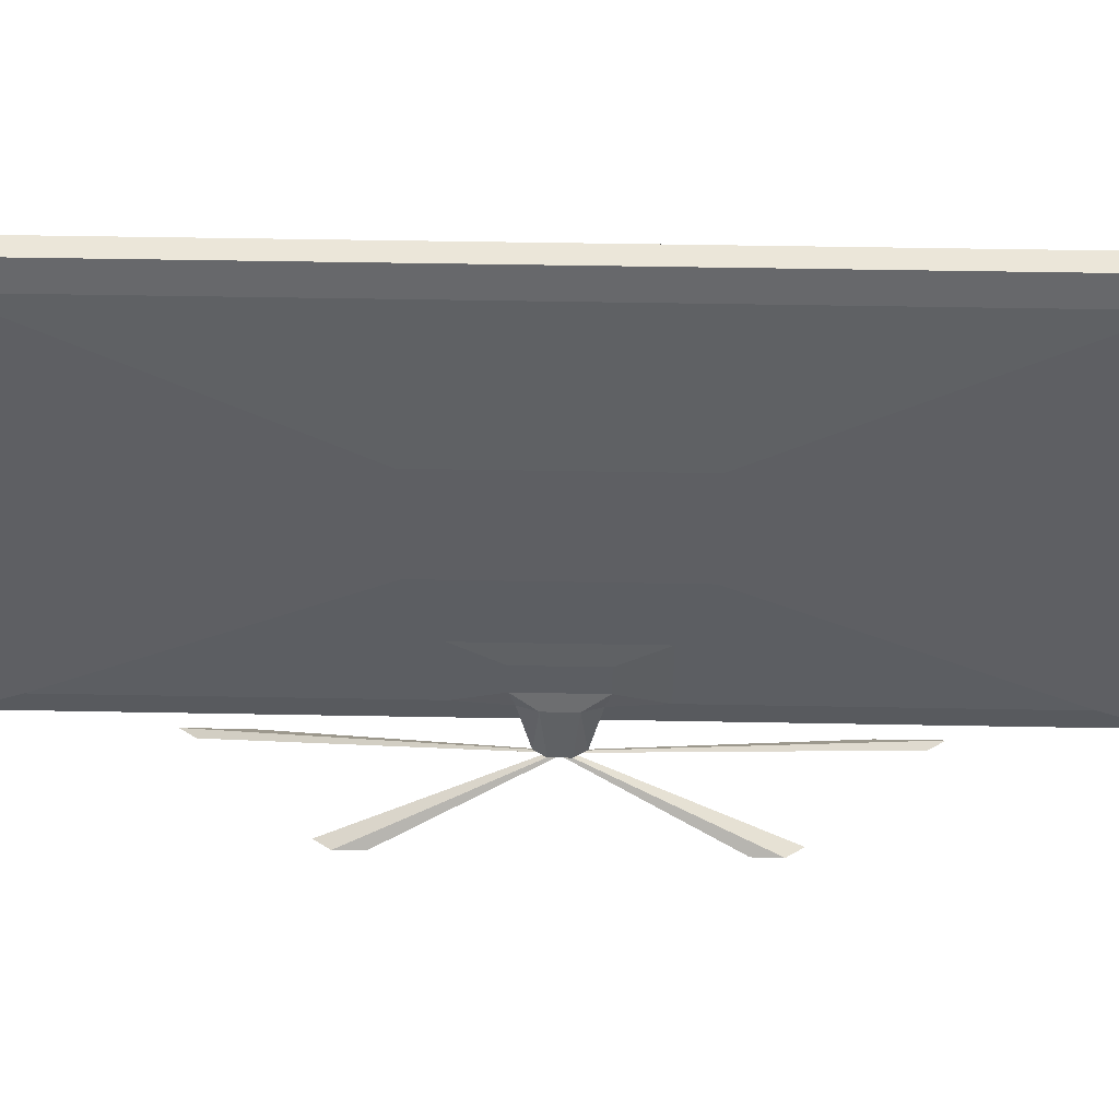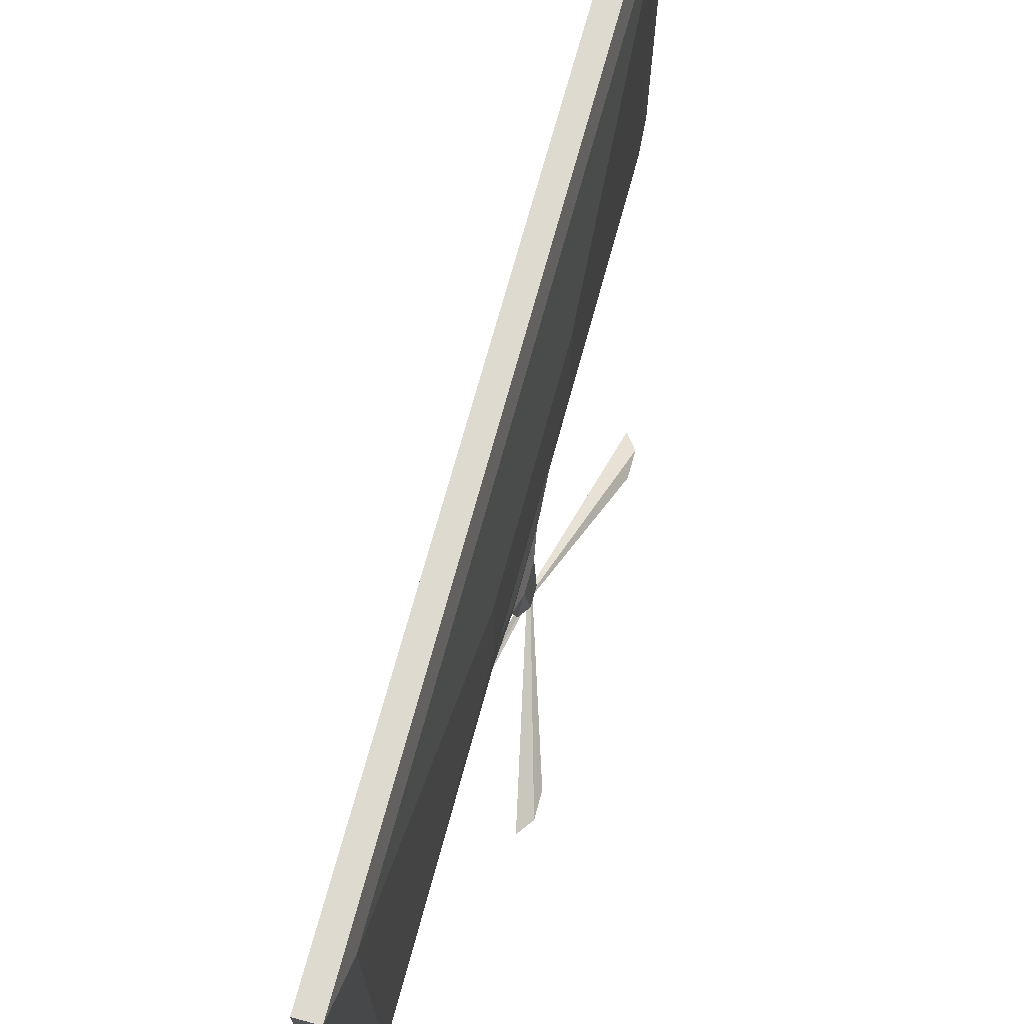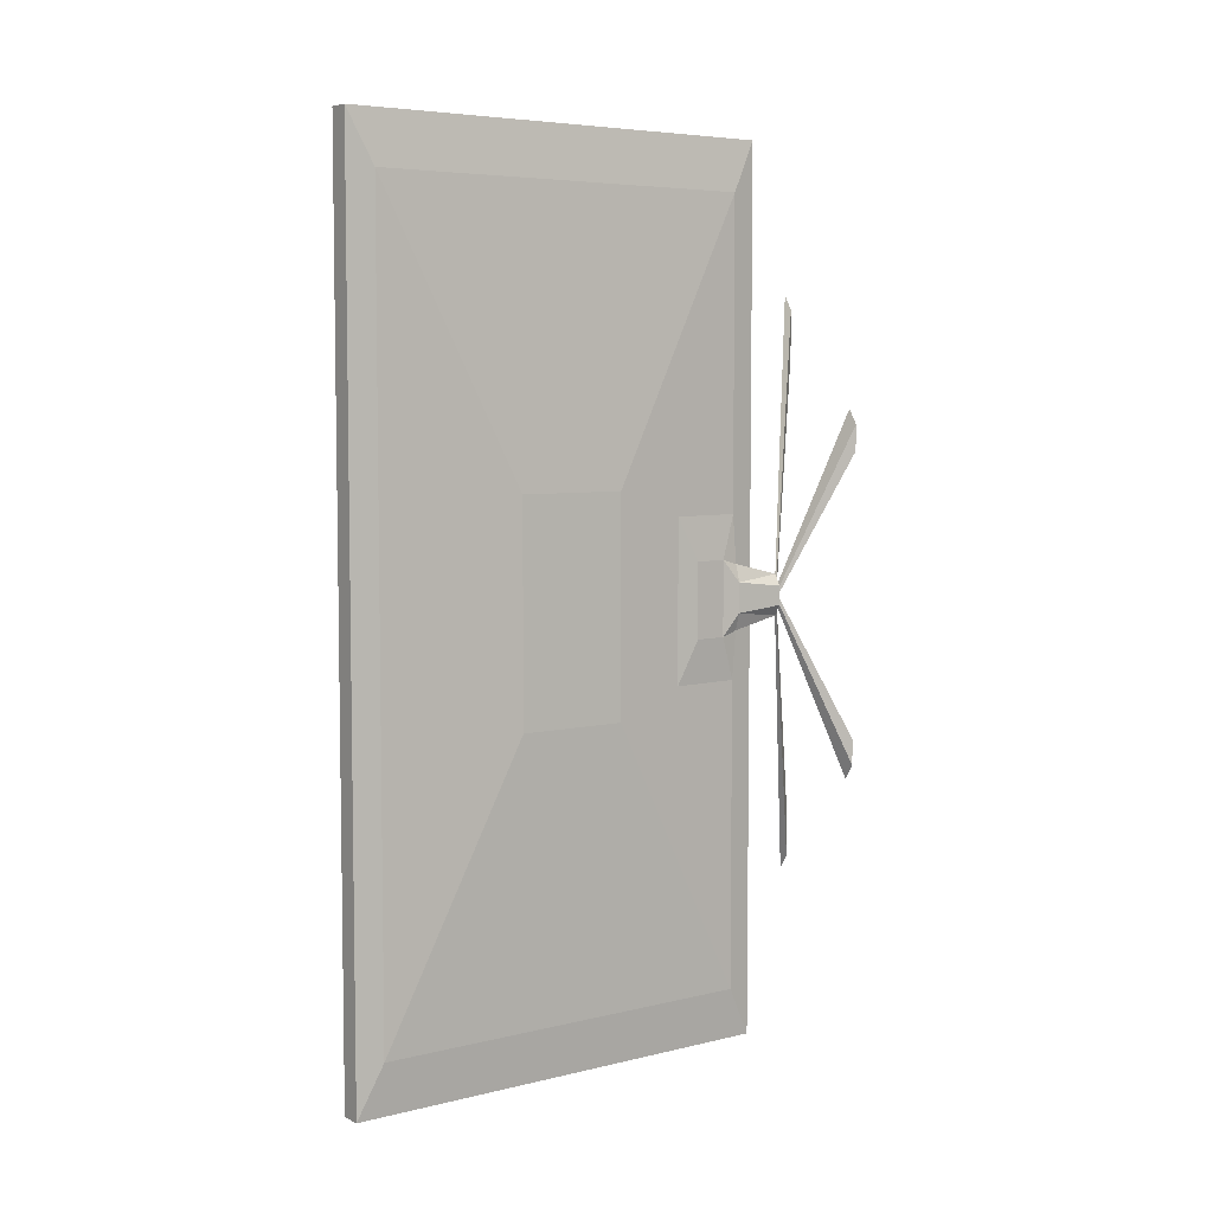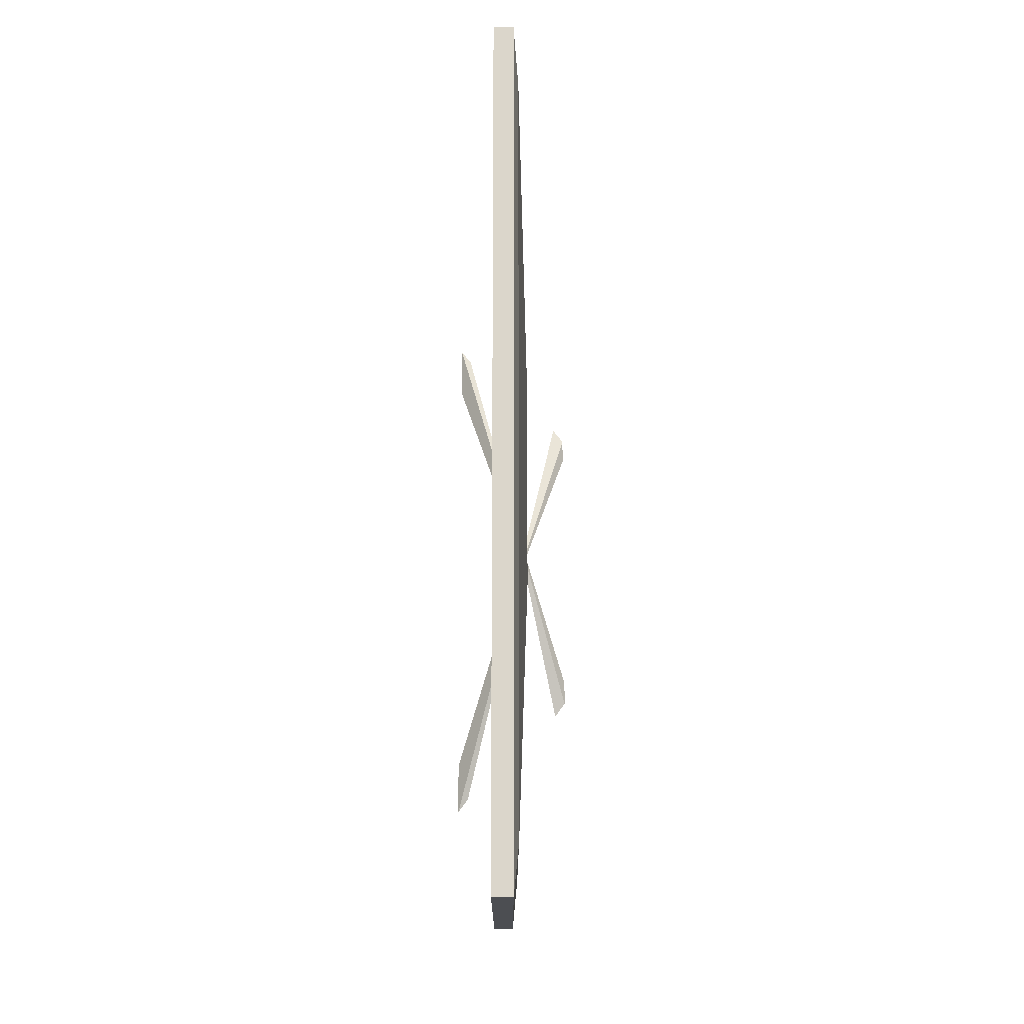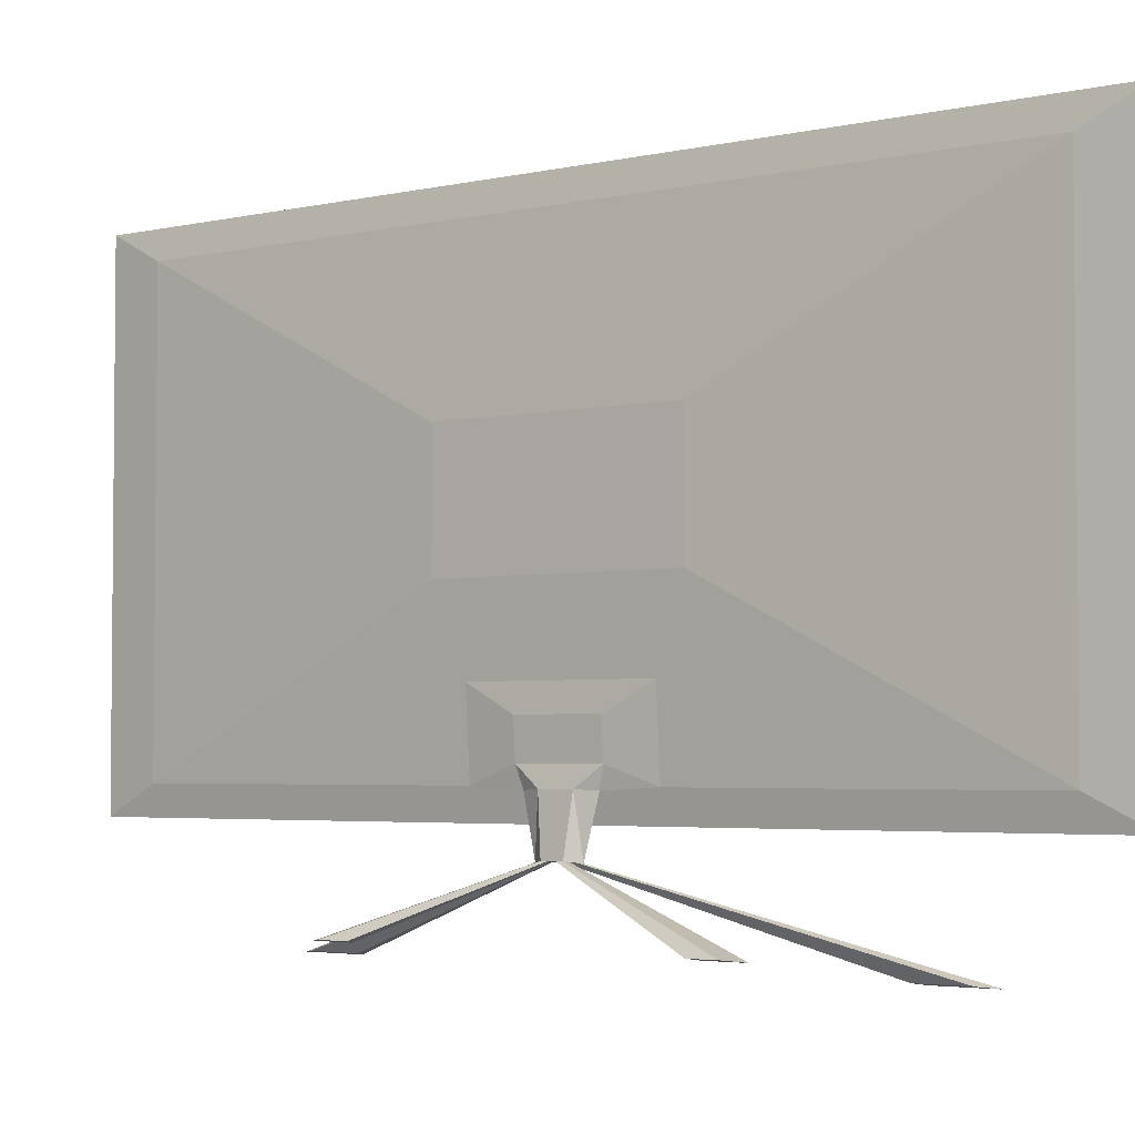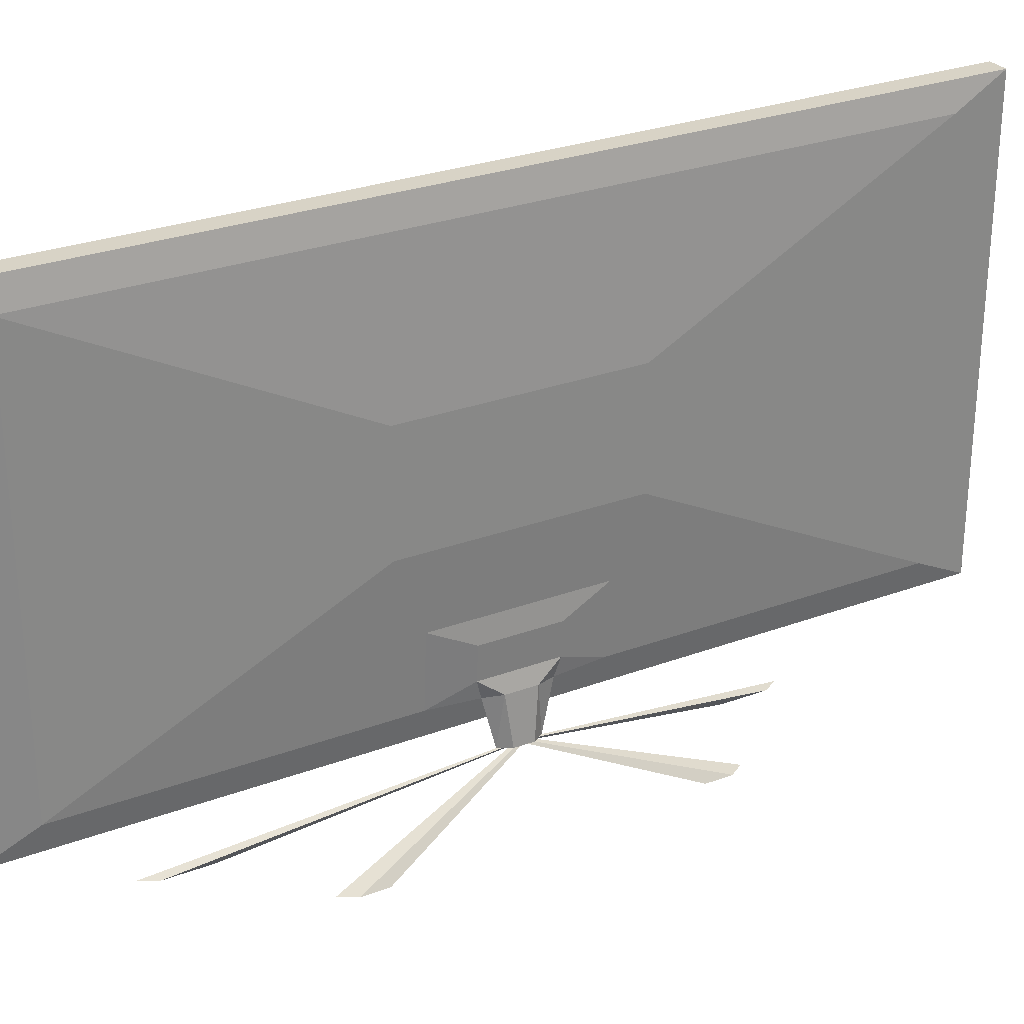
<metadata>
{"format":"obj","ext":"obj","renderer":"f3d","projection":"perspective","resolution":1024,"background":"white","views":[{"elev":48.2,"azim":-88.8,"up":"+Y"},{"elev":70.7,"azim":-164.8,"up":"+Y"},{"elev":5.7,"azim":-126.6,"up":"+Z"},{"elev":-16.5,"azim":179.9,"up":"+Z"},{"elev":-3.6,"azim":-52.5,"up":"+Y"},{"elev":28.1,"azim":-119.5,"up":"+Y"}]}
</metadata>
<code>
o Plane
v 0.0389 0.5717 2.259
v 0.0389 0.5717 -2.255
v 0.0389 2.876 2.259
v 0.0389 2.876 -2.255
f 2 3 1
f 2 4 3
o Cube_Cube.001
v -0.05421 0.5418 2.319
v -0.05421 2.906 2.319
v -0.05421 0.5418 -2.319
v -0.05421 2.906 -2.319
v 0.05421 0.5719 2.26
v 0.05421 2.876 2.26
v 0.05421 0.5719 -2.26
v 0.05421 2.876 -2.26
v 0.05421 2.906 -2.319
v 0.05421 0.5418 -2.319
v 0.05421 2.906 2.319
v 0.05421 0.5418 2.319
v 0.0382 2.876 -2.26
v 0.0382 0.5719 -2.26
v 0.0382 2.876 2.26
v 0.0382 0.5719 2.26
v -0.08052 0.6789 2.05
v -0.08052 2.769 2.05
v -0.08052 2.769 -2.05
v -0.08052 0.6789 -2.05
v -0.1322 1.434 0.5699
v -0.1322 2.015 0.5699
v -0.1322 2.015 -0.5699
v -0.1322 1.434 -0.5699
v -0.05421 2.906 0
v -0.05421 0.5418 0
v 0.05421 2.906 0
v 0.05421 0.5418 0
v 0.05421 2.876 0
v 0.05421 0.5719 0
v 0.0382 2.876 0
v 0.0382 0.5719 0
v -0.08052 2.769 0
v -0.1063 1.056 -0.4234
v -0.1322 2.015 0
v -0.1322 1.434 0
v -0.08052 0.6789 0
v -0.1063 1.056 0.4305
v -0.08052 0.6789 0.4305
v -0.1063 1.056 0
v -0.1153 0.9346 -0.1943
v -0.1034 0.76 0.001529
v -0.1034 0.76 -0.1943
v -0.1153 0.9346 0.2007
v -0.1034 0.76 0.2007
v -0.1233 0.6705 0.08225
v -0.1007 0.4093 0.1118
v -0.1154 0.4115 -0.08559
v -0.1446 0.416 -0.0134
v -0.1007 0.4093 -0.03272
v -0.3873 0.1188 -0.8834
v -0.1446 0.416 0.05345
v -0.13 0.4138 0.0729
v -0.1446 0.416 -0.04682
v 0.2905 0.01397 -1.265
v 0.2905 0.01397 -1.562
v 0.2304 0.02326 -1.238
v -0.08052 0.6789 -0.4234
v -0.08997 0.6653 -0.1673
v -0.08997 0.6653 0.1742
v -0.1233 0.6705 -0.07568
v -0.13 0.4138 -0.0662
v -0.1446 0.416 0.02003
v -0.1007 0.4093 0.03954
v -0.1154 0.4115 0.09235
v 0.2905 0.01397 1.567
v -0.1007 0.4093 -0.105
v -0.13 0.4138 0.02653
v -0.1154 0.4115 0.03304
v -0.13 0.4138 -0.01984
v -0.1154 0.4115 -0.02628
v -0.3272 0.1095 -0.963
v -0.3272 0.1095 -0.7725
v -0.3873 0.1188 -0.7461
v -0.3272 0.1095 0.7749
v -0.3272 0.1095 0.9654
v -0.3873 0.1188 0.7482
v -0.3873 0.1188 0.8855
v 0.2905 0.01397 1.27
v 0.2304 0.02326 1.243
v 0.2304 0.02326 1.487
v 0.2304 0.02326 -1.482
f 13 7 8
f 9 19 10
f 6 16 15
f 7 32 30
f 23 37 29
f 10 31 15
f 12 18 11
f 11 36 34
f 10 35 33
f 24 27 23
f 27 39 37
f 7 23 8
f 6 21 5
f 22 25 21
f 27 40 39
f 33 17 12
f 34 20 9
f 11 32 14
f 30 16 5
f 25 40 41
f 49 45 48
f 38 48 45
f 42 38 44
f 21 41 30
f 75 72 73
f 79 82 80
f 79 57 72
f 80 56 57
f 19 36 35
f 49 64 50
f 49 65 47
f 47 63 62
f 41 62 43
f 41 49 46
f 42 49 48
f 38 47 45
f 62 64 43
f 65 52 71
f 50 67 53
f 63 54 68
f 51 69 50
f 74 67 72
f 59 86 61
f 86 71 52
f 73 57 69
f 54 73 68
f 75 66 74
f 77 55 78
f 66 77 74
f 58 76 66
f 78 58 53
f 77 53 74
f 67 79 72
f 56 81 67
f 83 85 70
f 83 51 68
f 84 68 73
f 69 84 73
f 51 85 69
f 71 59 54
f 61 52 75
f 54 61 75
f 13 29 31
f 13 14 7
f 9 20 19
f 6 5 16
f 7 14 32
f 6 29 22
f 8 23 29
f 37 22 29
f 10 33 31
f 12 11 14
f 13 31 12
f 16 32 9
f 32 34 9
f 12 14 13
f 16 9 10
f 33 12 31
f 15 16 10
f 12 17 18
f 11 18 36
f 10 19 35
f 24 28 27
f 22 37 26
f 23 27 37
f 39 26 37
f 7 24 23
f 6 22 21
f 22 26 25
f 26 39 40
f 27 28 40
f 40 25 26
f 33 35 17
f 34 36 20
f 11 34 32
f 30 32 16
f 24 41 28
f 21 25 41
f 40 28 41
f 49 47 45
f 38 42 48
f 7 30 24
f 5 21 30
f 41 24 30
f 75 74 72
f 79 81 82
f 79 80 57
f 80 82 56
f 17 35 36
f 19 20 36
f 36 18 17
f 49 43 64
f 49 50 65
f 47 65 63
f 41 43 49
f 42 43 49
f 38 62 47
f 62 63 64
f 71 63 65
f 65 58 66
f 66 52 65
f 58 65 53
f 50 56 67
f 53 65 50
f 51 64 68
f 63 71 54
f 68 64 63
f 56 50 57
f 64 51 50
f 57 50 69
f 74 53 67
f 59 60 86
f 86 60 71
f 73 72 57
f 54 75 73
f 75 52 66
f 77 76 55
f 66 76 77
f 58 55 76
f 78 55 58
f 77 78 53
f 67 81 79
f 56 82 81
f 83 84 85
f 83 70 51
f 84 83 68
f 69 85 84
f 51 70 85
f 71 60 59
f 61 86 52
f 54 59 61
f 15 31 29
f 13 8 29
f 29 6 15
f 17 19 35
f 20 18 36
f 9 11 34
f 12 10 33
f 15 13 31
f 14 16 32
f 7 5 30

</code>
